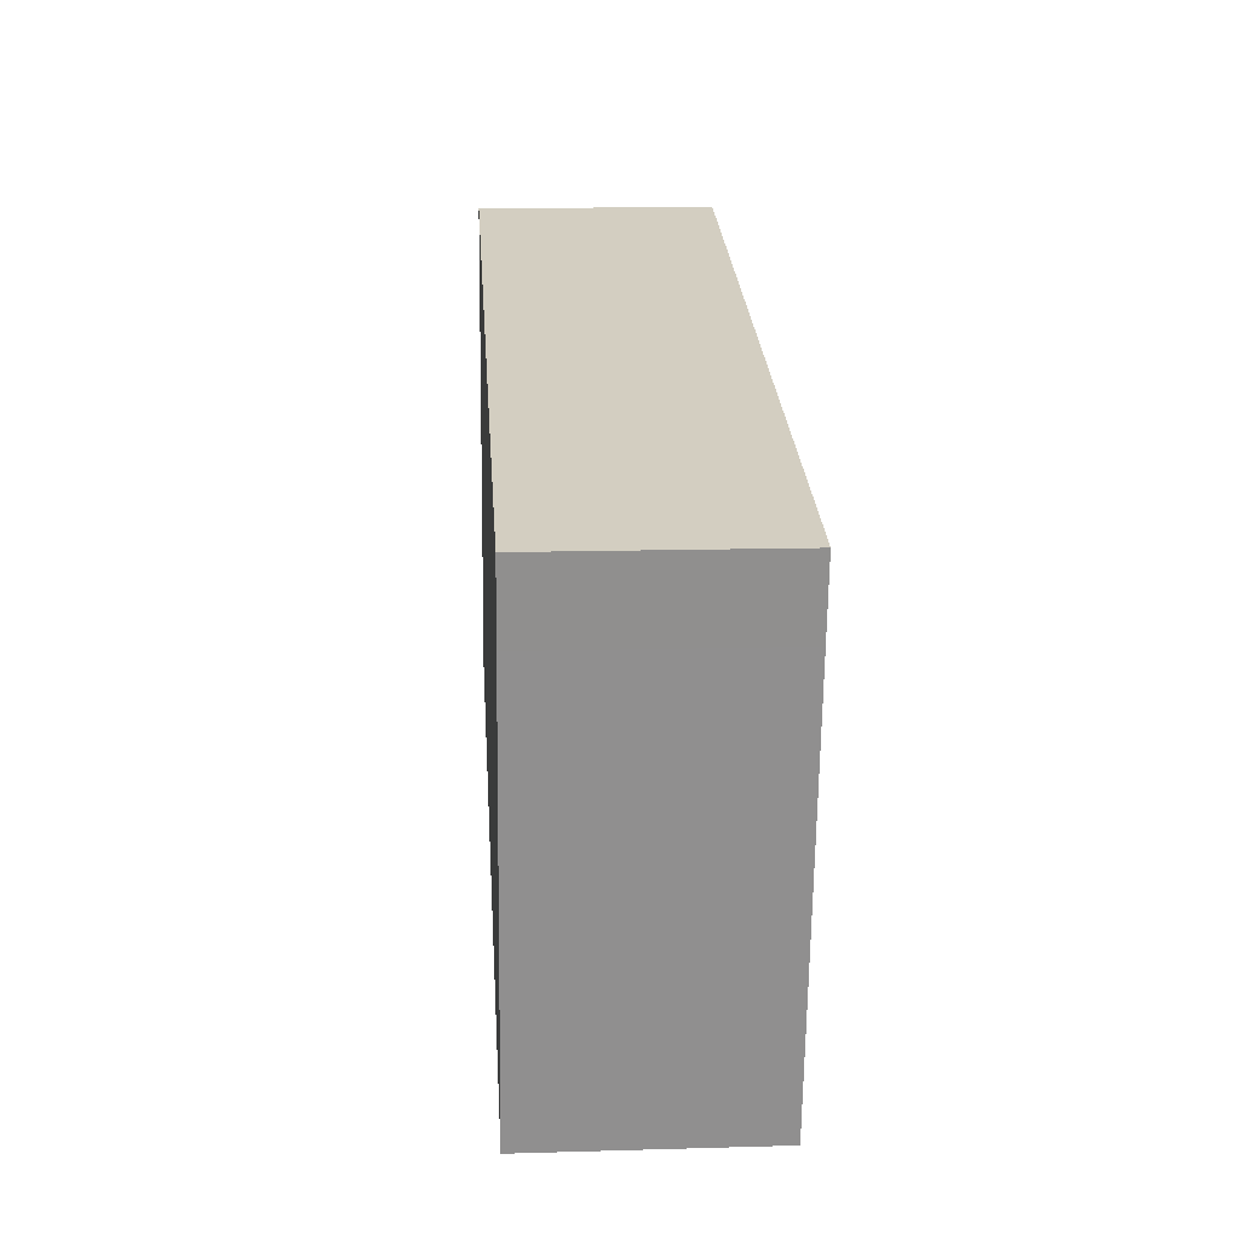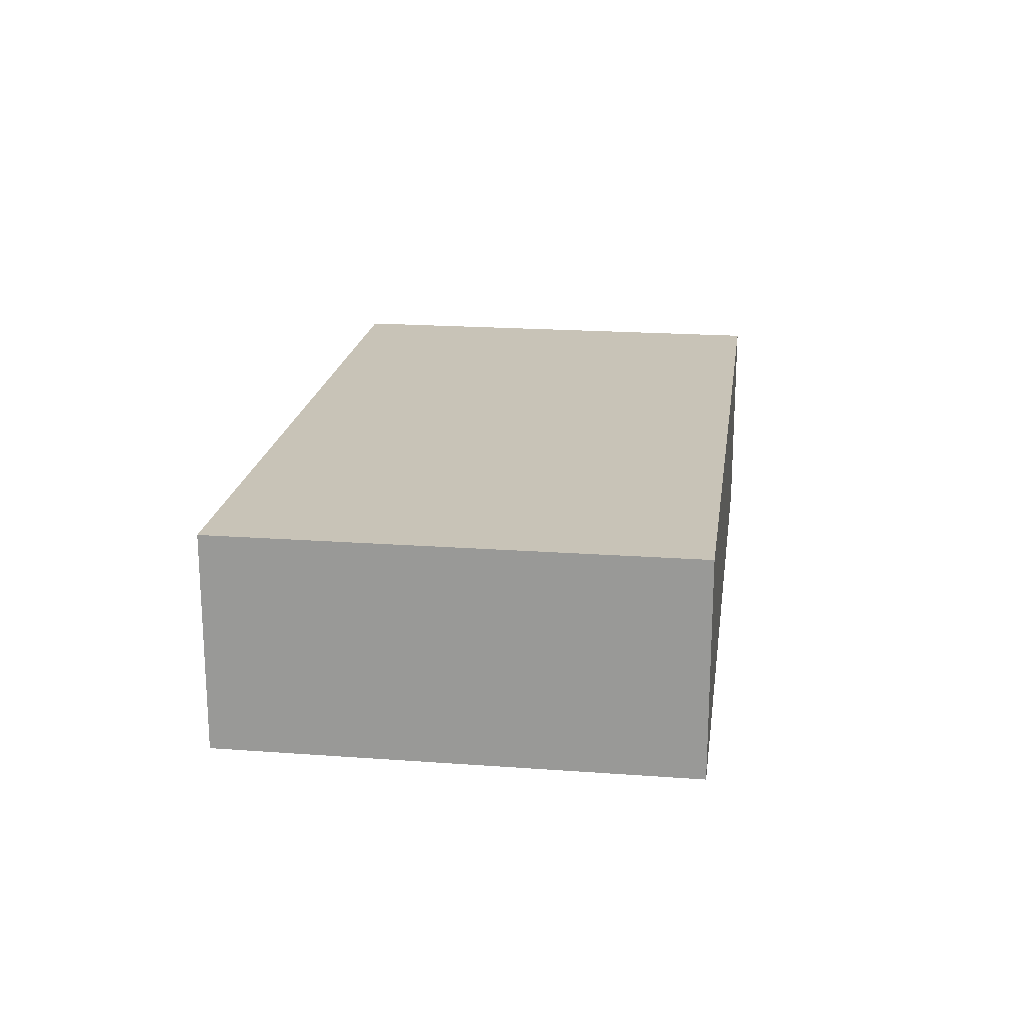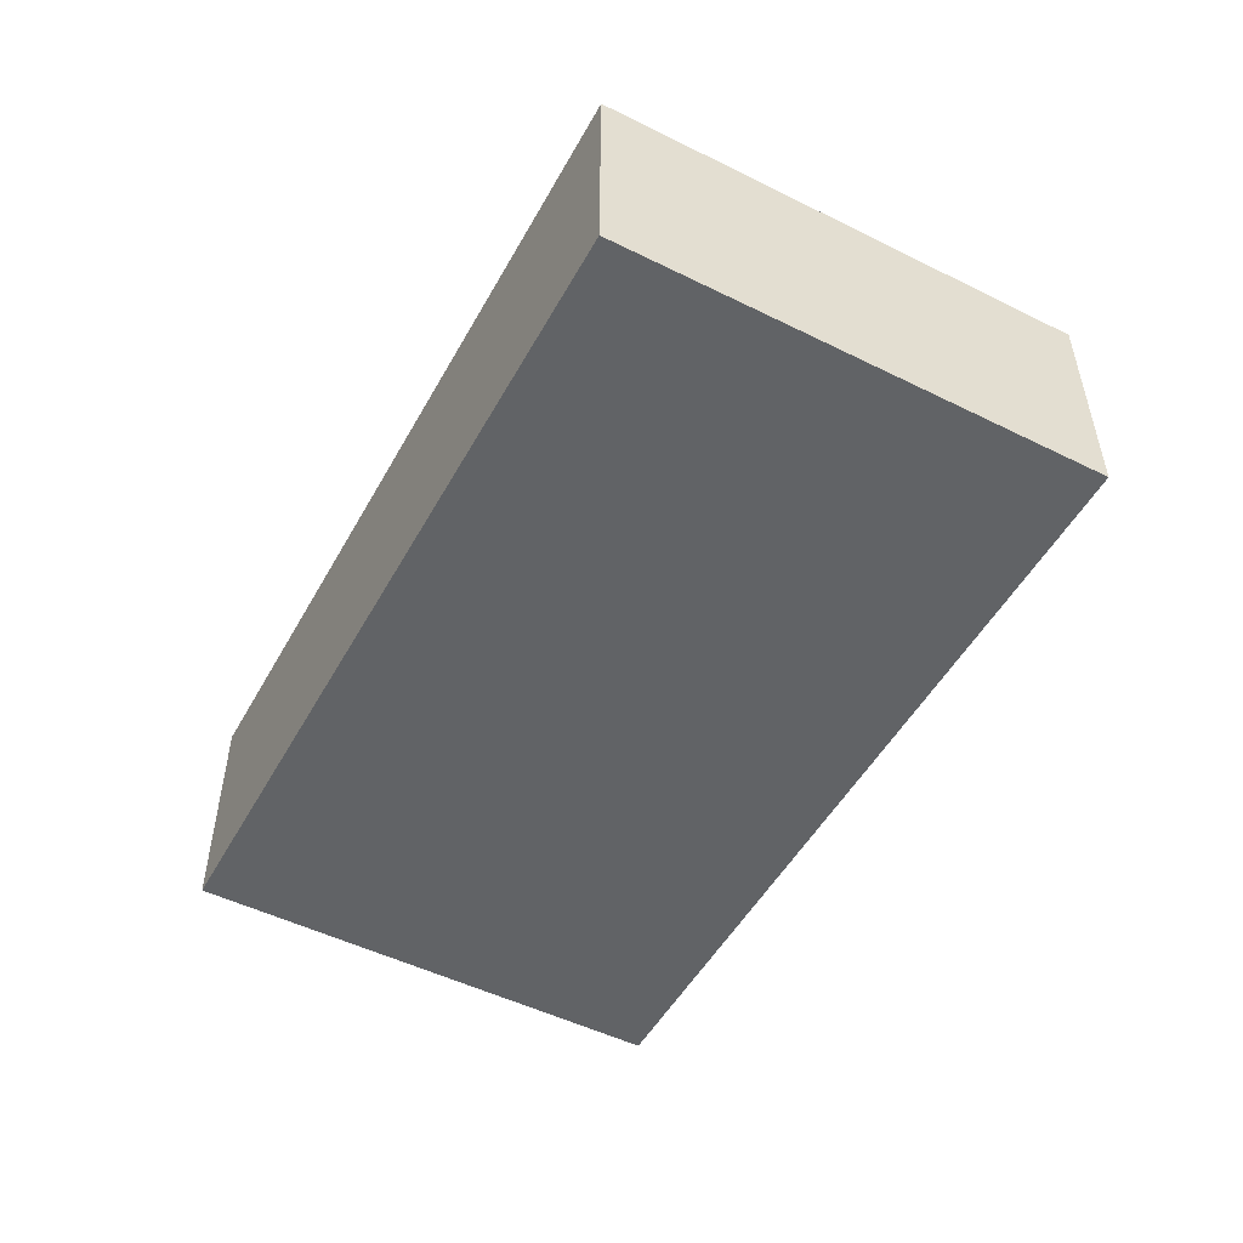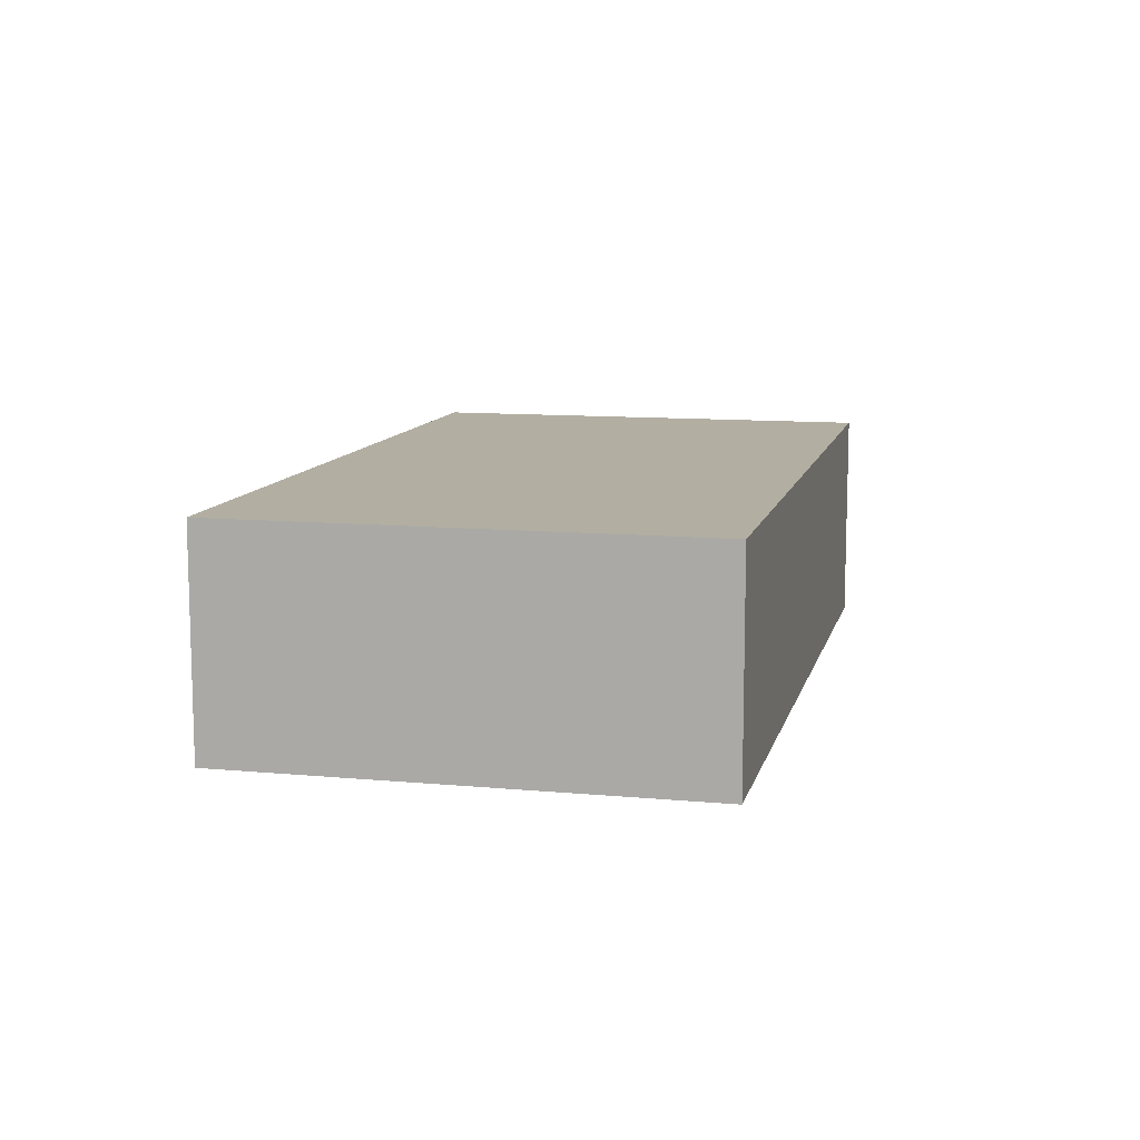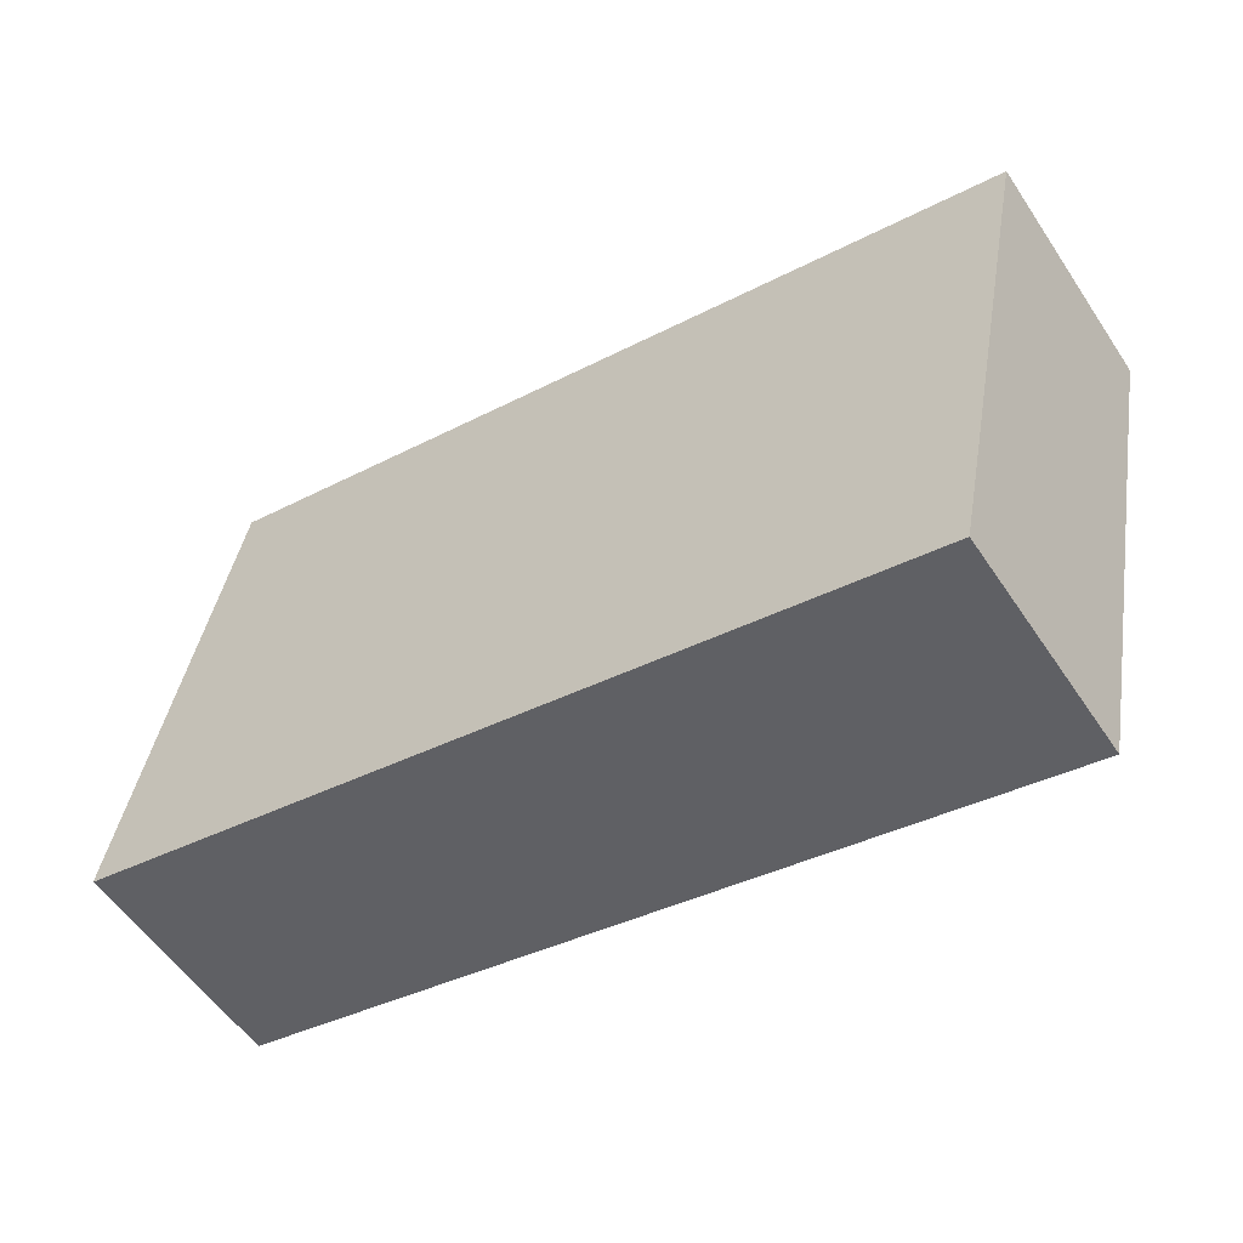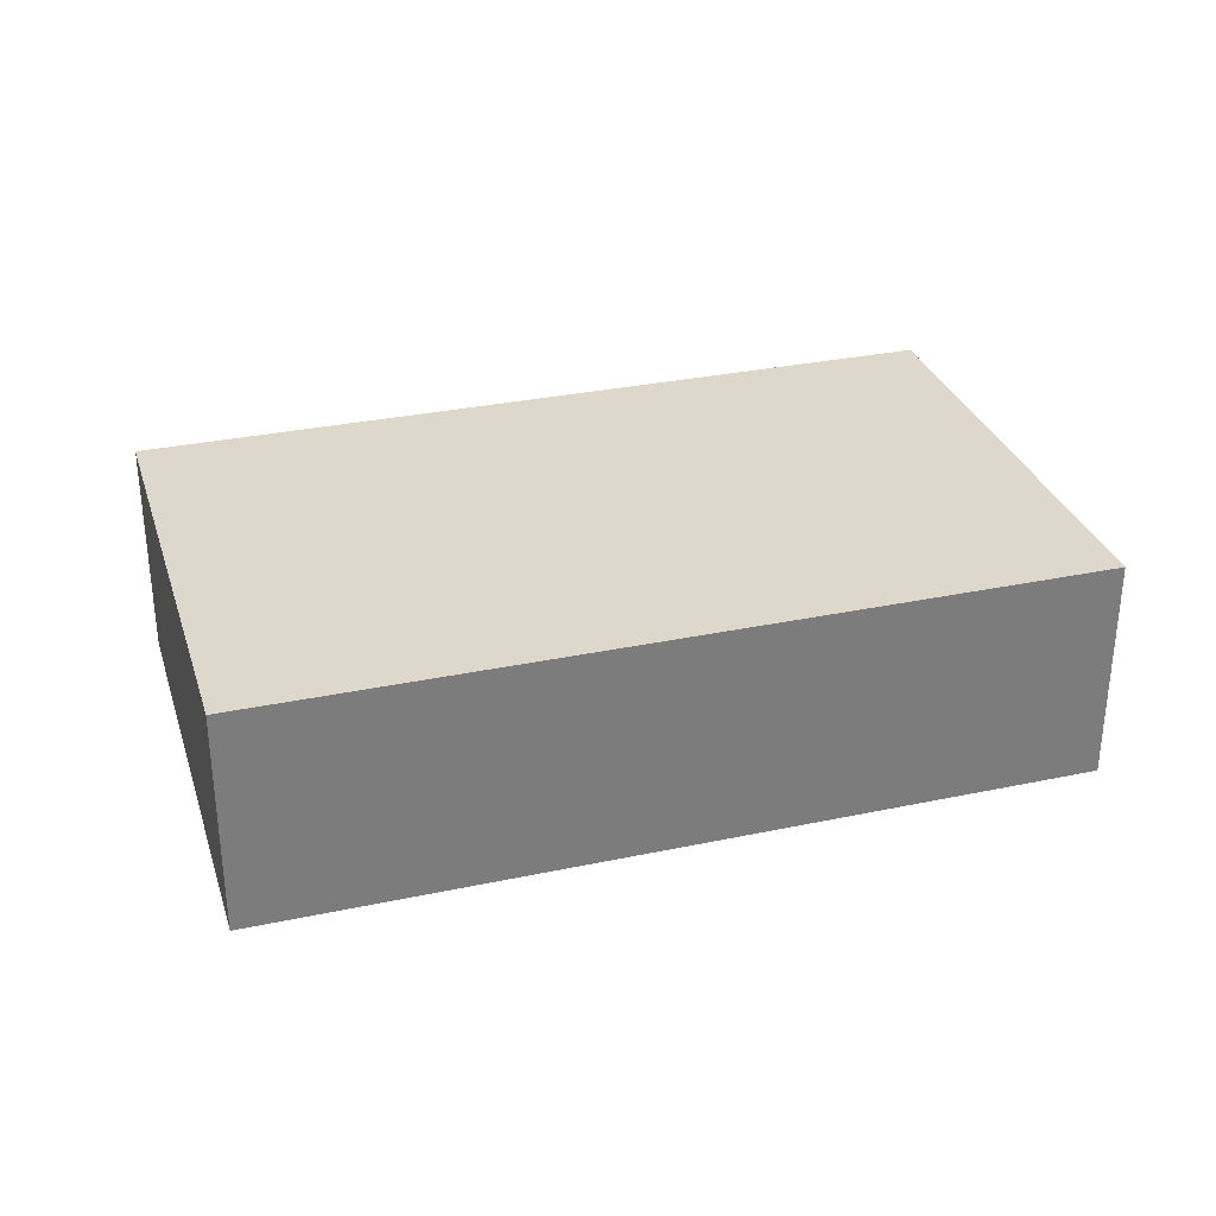
<metadata>
{"format":"obj","ext":"obj","renderer":"f3d","projection":"perspective","resolution":1024,"background":"white","views":[{"elev":13.6,"azim":-93.7,"up":"+Z"},{"elev":19.7,"azim":-93.5,"up":"+Y"},{"elev":-50.8,"azim":-129.7,"up":"+Y"},{"elev":10.7,"azim":-88.2,"up":"+Y"},{"elev":-55.5,"azim":-146.7,"up":"+Z"},{"elev":31.2,"azim":-28.1,"up":"+Y"}]}
</metadata>
<code>
v  0.548 1.76 -2.748
v  4.658 1.76 -2.968
v  0.749 1.76 -3.751
v  7.127 1.76 -2.474
v  6.375 1.76 1.277
v  0.113 1.76 -0.563
v  4.658 1.76 0.933
v  0 1.76 1.078e-16
v  6.375 -7.819e-17 1.277
v  7.127 1.515e-16 -2.474
v  4.658 1.817e-16 -2.968
v  0.749 2.297e-16 -3.751
v  0.548 1.683e-16 -2.748
v  0.113 3.447e-17 -0.563
v  0 0 0
v  4.658 -5.713e-17 0.933
g defaultobject
f 1 2 3
f 2 1 4
f 4 1 5
f 5 1 6
f 5 6 7
f 7 6 8
f 9 4 5
f 4 9 10
f 10 2 4
f 2 10 11
f 2 11 3
f 3 11 12
f 12 1 3
f 1 12 13
f 1 13 6
f 6 13 14
f 6 14 8
f 8 14 15
f 7 9 5
f 9 7 16
f 16 7 8
f 16 8 15
f 11 13 12
f 13 11 10
f 13 10 14
f 14 10 9
f 14 9 16
f 14 16 15

</code>
